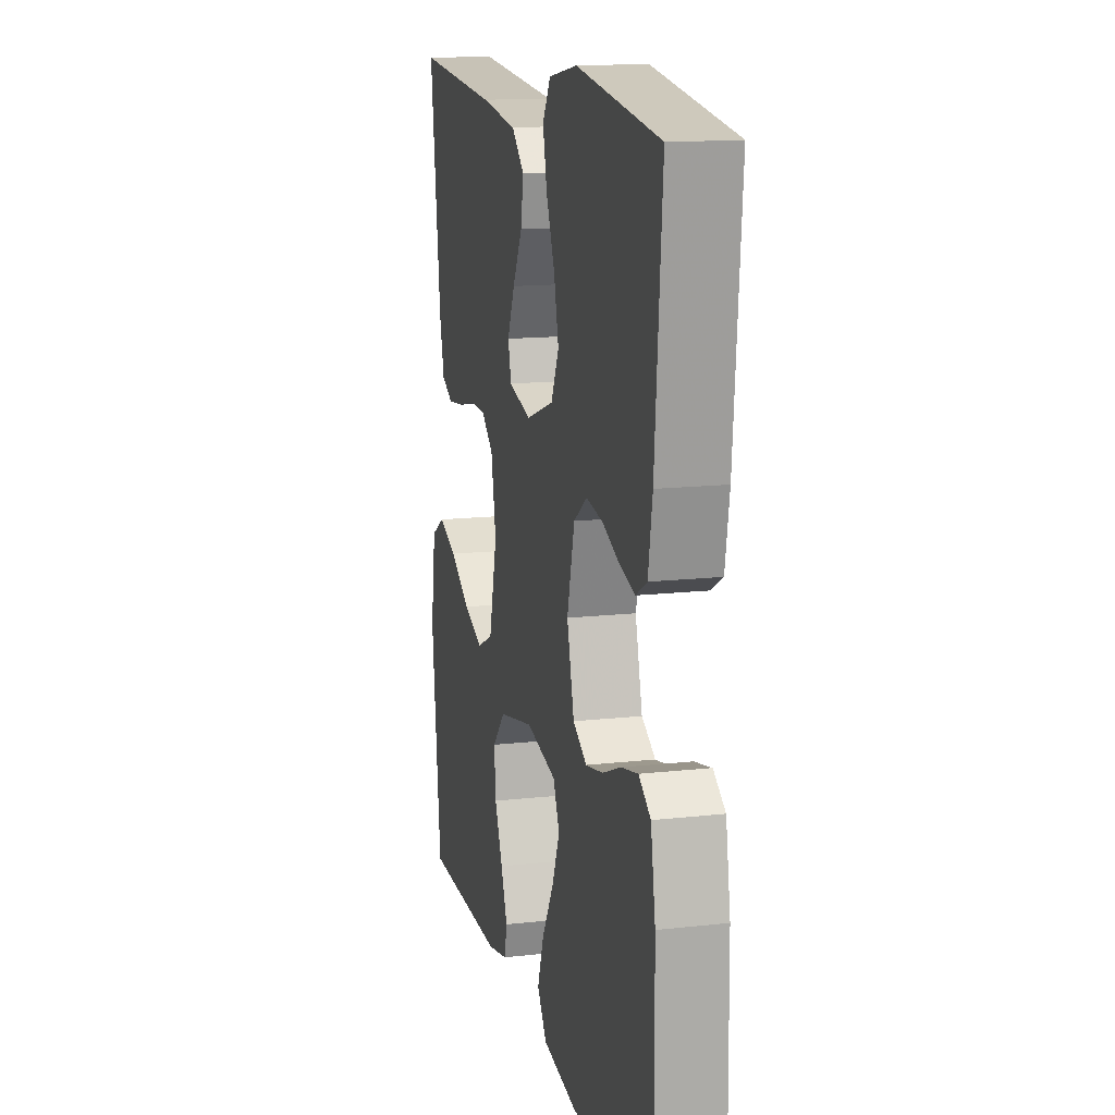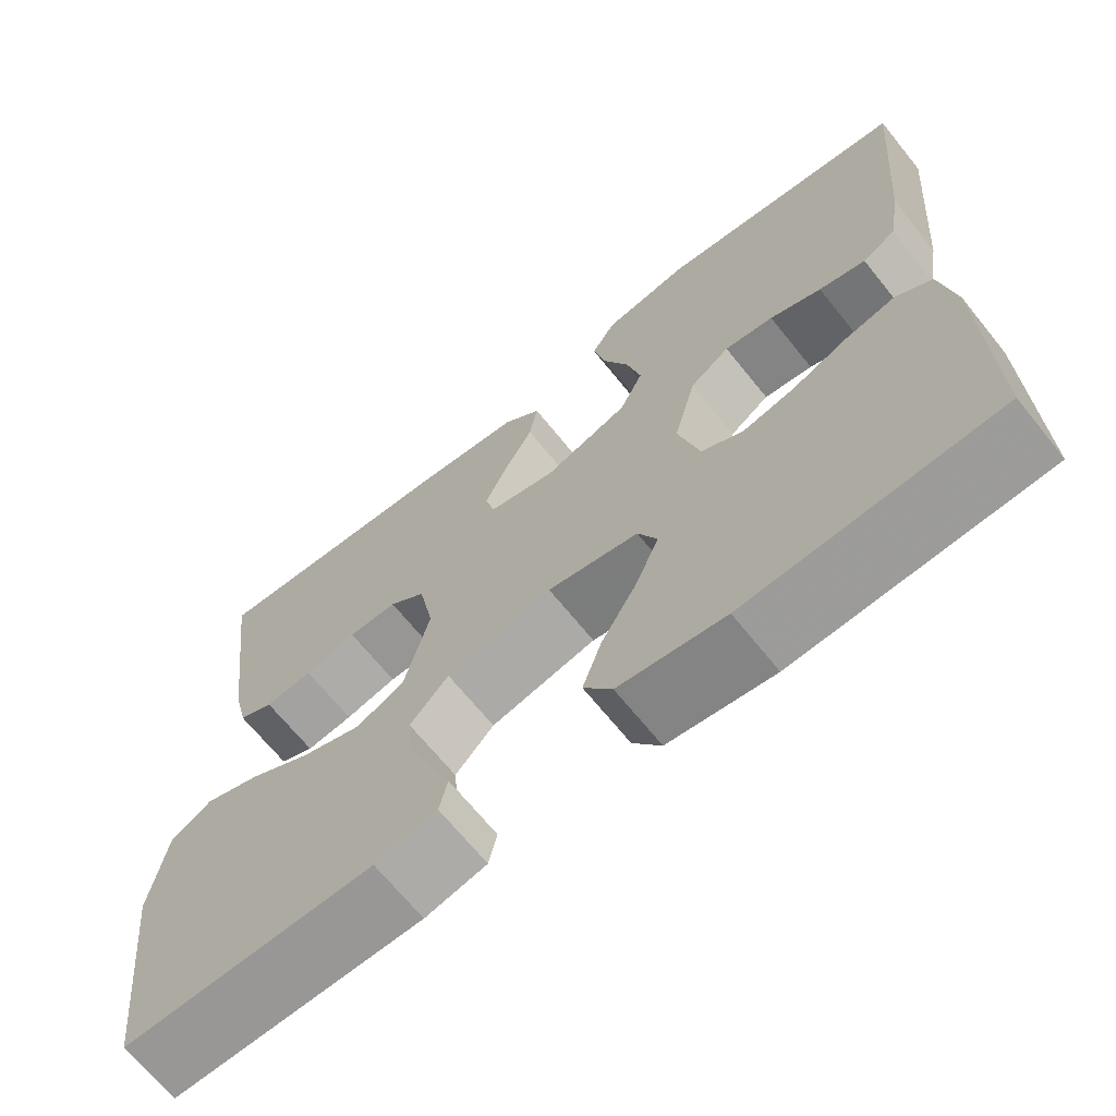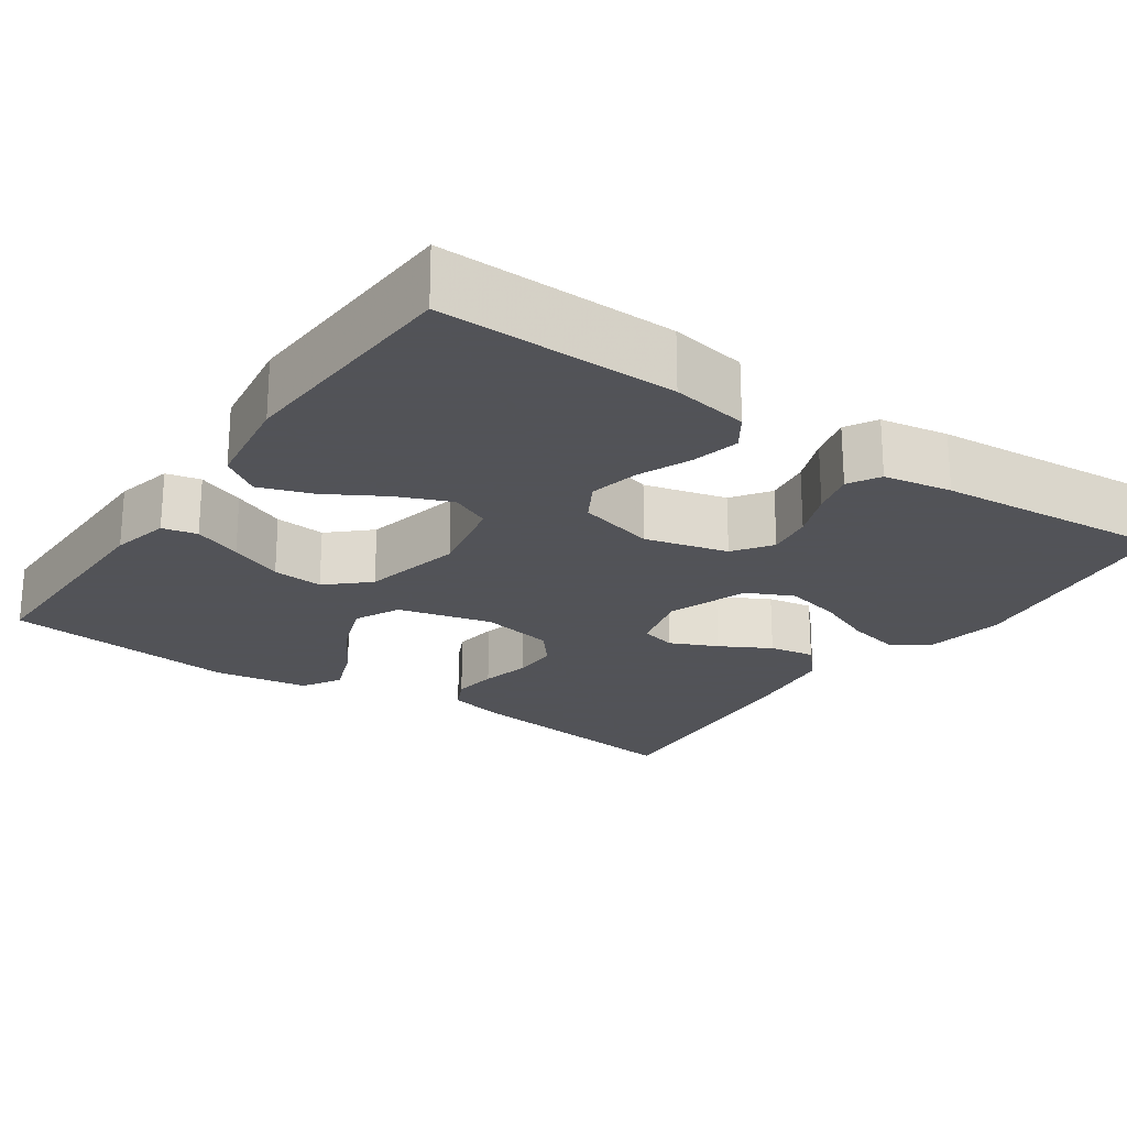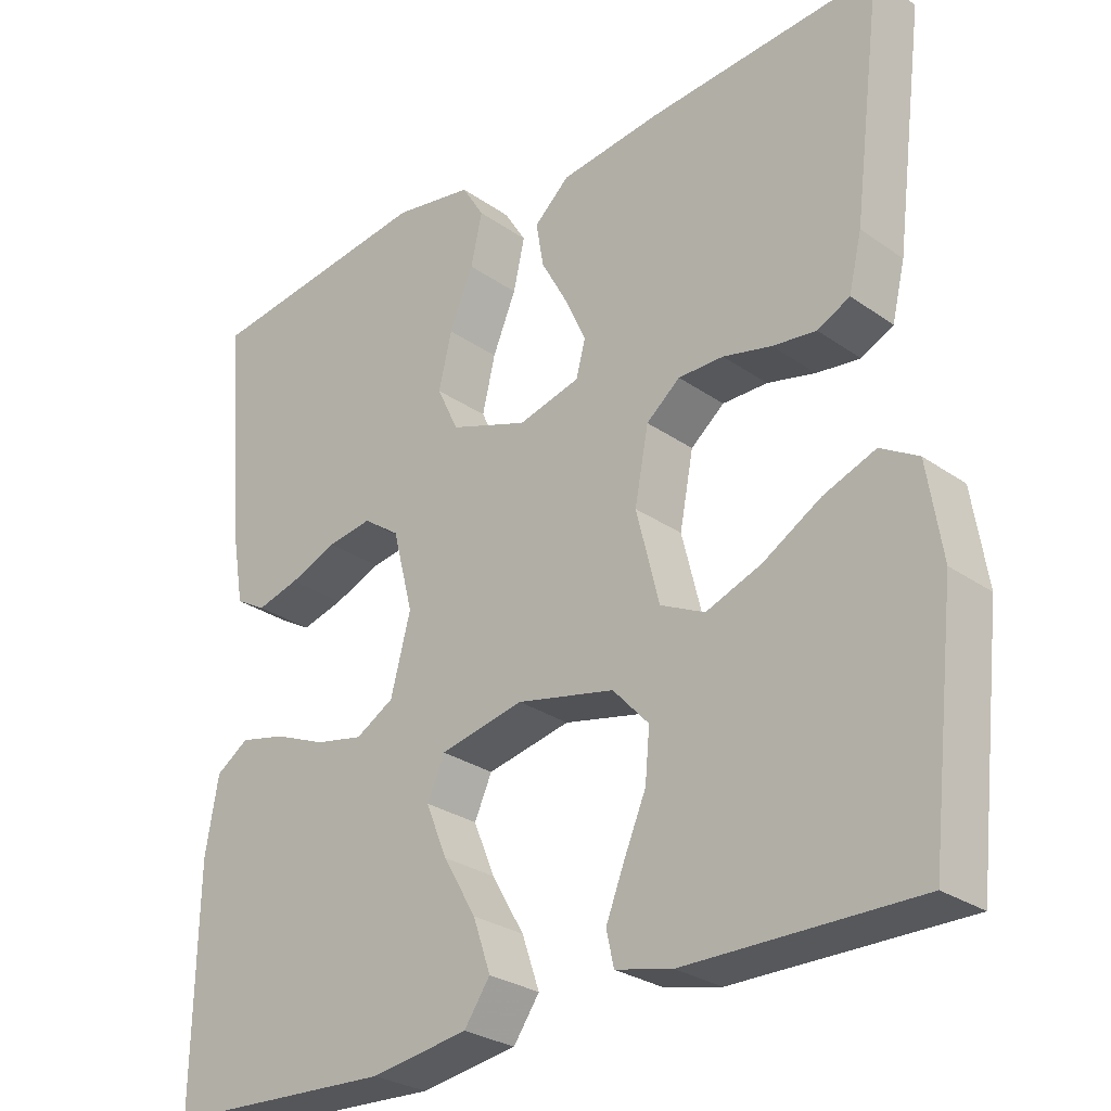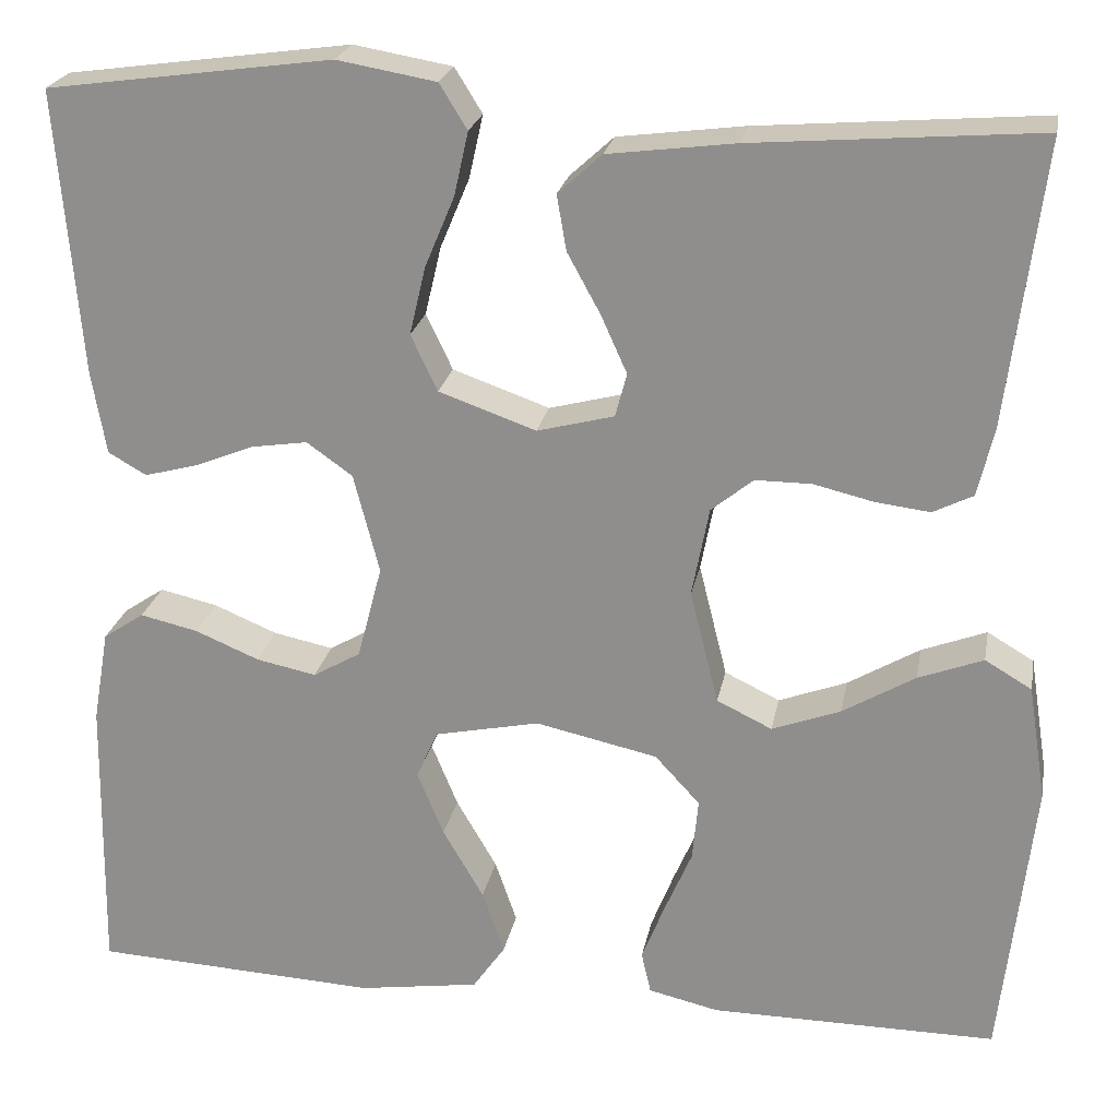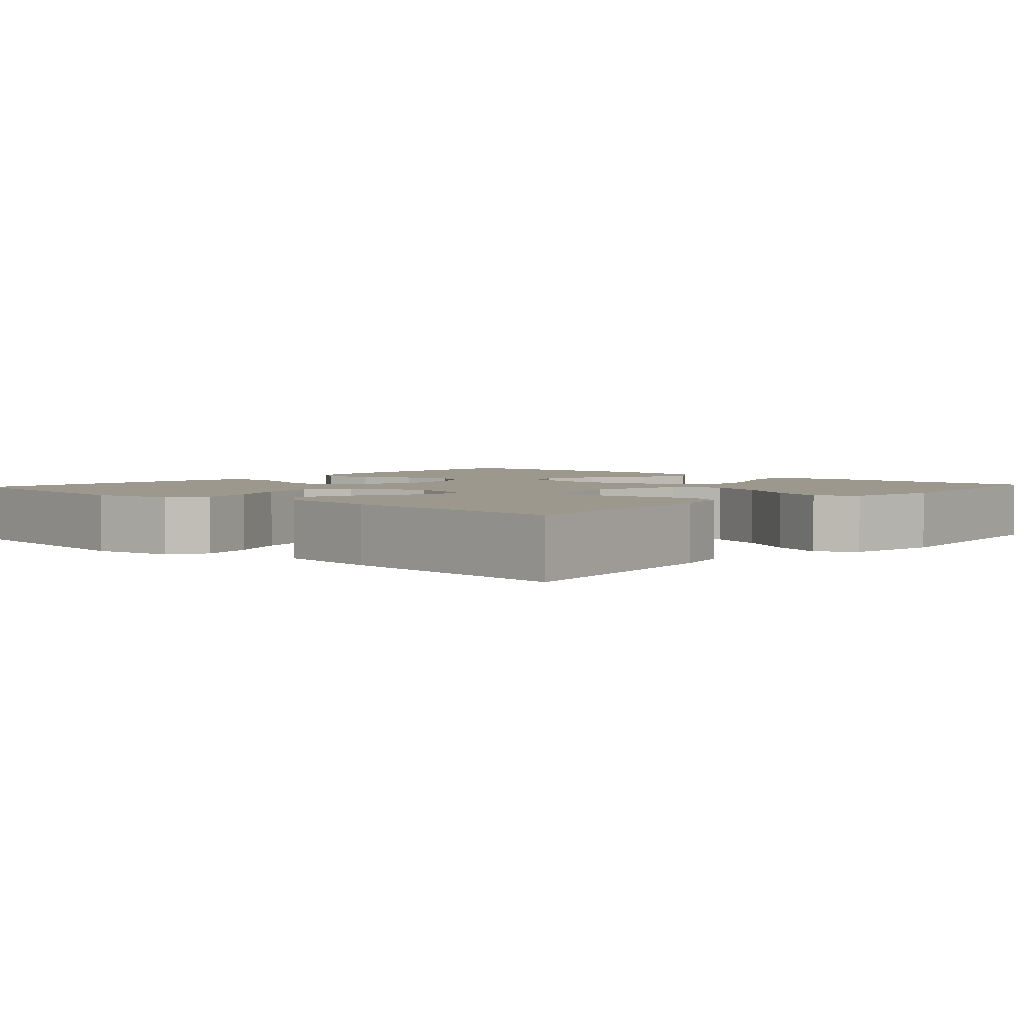
<metadata>
{"format":"obj","ext":"obj","renderer":"f3d","projection":"perspective","resolution":1024,"background":"white","views":[{"elev":14.5,"azim":-103.7,"up":"+Z"},{"elev":-67.9,"azim":-141.1,"up":"+Z"},{"elev":-22.5,"azim":-124.7,"up":"+Y"},{"elev":-28.0,"azim":43.4,"up":"+Z"},{"elev":22.9,"azim":10.5,"up":"+Z"},{"elev":3.2,"azim":41.9,"up":"+Y"}]}
</metadata>
<code>
v 0.5 0.07 -0.5
v 0.2 0.07 -0.498
v 0.126 0.07 -0.481
v 0.116 0.07 -0.437
v 0.14 0.07 -0.376
v 0.169 0.07 -0.308
v 0.175 0.07 -0.243
v 0.128 0.07 -0.192
v 0 0.07 -0.164
v -0.11 0.07 -0.187
v -0.133 0.07 -0.238
v -0.105 0.07 -0.306
v -0.062 0.07 -0.38
v -0.039 0.07 -0.447
v -0.073 0.07 -0.496
v -0.2 0.07 -0.515
v -0.5 0.07 -0.5
v -0.495 0.07 -0.2
v -0.478 0.07 -0.102
v -0.435 0.07 -0.073
v -0.374 0.07 -0.087
v -0.307 0.07 -0.115
v -0.244 0.07 -0.128
v -0.194 0.07 -0.099
v -0.168 0.07 0
v -0.195 0.07 0.105
v -0.243 0.07 0.139
v -0.302 0.07 0.13
v -0.364 0.07 0.105
v -0.42 0.07 0.09
v -0.46 0.07 0.113
v -0.475 0.07 0.2
v -0.5 0.07 0.5
v -0.2 0.07 0.541
v -0.096 0.07 0.523
v -0.067 0.07 0.476
v -0.082 0.07 0.409
v -0.113 0.07 0.335
v -0.13 0.07 0.263
v -0.102 0.07 0.204
v 0 0.07 0.168
v 0.081 0.07 0.189
v 0.093 0.07 0.235
v 0.066 0.07 0.295
v 0.031 0.07 0.359
v 0.021 0.07 0.417
v 0.067 0.07 0.459
v 0.2 0.07 0.476
v 0.5 0.07 0.5
v 0.462 0.07 0.2
v 0.445 0.07 0.129
v 0.403 0.07 0.108
v 0.346 0.07 0.115
v 0.283 0.07 0.13
v 0.224 0.07 0.13
v 0.18 0.07 0.094
v 0.162 0.07 0
v 0.192 0.07 -0.12
v 0.25 0.07 -0.148
v 0.322 0.07 -0.121
v 0.398 0.07 -0.076
v 0.466 0.07 -0.05
v 0.515 0.07 -0.079
v 0.534 0.07 -0.2
v 0.5 0 -0.5
v 0.2 0 -0.498
v 0.126 0 -0.481
v 0.116 0 -0.437
v 0.14 0 -0.376
v 0.169 0 -0.308
v 0.175 0 -0.243
v 0.128 0 -0.192
v 0 0 -0.164
v -0.11 0 -0.187
v -0.133 0 -0.238
v -0.105 0 -0.306
v -0.062 0 -0.38
v -0.039 0 -0.447
v -0.073 0 -0.496
v -0.2 0 -0.515
v -0.5 0 -0.5
v -0.495 0 -0.2
v -0.478 0 -0.102
v -0.435 0 -0.073
v -0.374 0 -0.087
v -0.307 0 -0.115
v -0.244 0 -0.128
v -0.194 0 -0.099
v -0.168 0 0
v -0.195 0 0.105
v -0.243 0 0.139
v -0.302 0 0.13
v -0.364 0 0.105
v -0.42 0 0.09
v -0.46 0 0.113
v -0.475 0 0.2
v -0.5 0 0.5
v -0.2 0 0.541
v -0.096 0 0.523
v -0.067 0 0.476
v -0.082 0 0.409
v -0.113 0 0.335
v -0.13 0 0.263
v -0.102 0 0.204
v 0 0 0.168
v 0.081 0 0.189
v 0.093 0 0.235
v 0.066 0 0.295
v 0.031 0 0.359
v 0.021 0 0.417
v 0.067 0 0.459
v 0.2 0 0.476
v 0.5 0 0.5
v 0.462 0 0.2
v 0.445 0 0.129
v 0.403 0 0.108
v 0.346 0 0.115
v 0.283 0 0.13
v 0.224 0 0.13
v 0.18 0 0.094
v 0.162 0 0
v 0.192 0 -0.12
v 0.25 0 -0.148
v 0.322 0 -0.121
v 0.398 0 -0.076
v 0.466 0 -0.05
v 0.515 0 -0.079
v 0.534 0 -0.2
f 60 61 62 63
f 59 60 63 64
f 51 52 53 54
f 49 50 51 54
f 49 54 55
f 48 49 55 56
f 44 45 46 47
f 43 44 47 48
f 42 43 48 56
f 35 36 37 38
f 35 38 39
f 34 35 39
f 33 34 39
f 32 33 39 40
f 28 29 30 31
f 27 28 31 32
f 19 20 21 22
f 19 22 23
f 18 19 23
f 17 18 23
f 16 17 23 24
f 12 13 14 15
f 11 12 15 16
f 3 4 5 6
f 1 2 3 6
f 59 64 1 6
f 58 59 6 7
f 57 58 7 8
f 41 42 56 57
f 41 57 8 9
f 27 32 40 41
f 26 27 41
f 25 26 41 9
f 11 16 24 25
f 10 11 25
f 9 10 25
f 127 126 125 124
f 128 127 124 123
f 118 117 116 115
f 118 115 114 113
f 119 118 113
f 120 119 113 112
f 111 110 109 108
f 112 111 108 107
f 120 112 107 106
f 102 101 100 99
f 103 102 99
f 103 99 98
f 103 98 97
f 104 103 97 96
f 95 94 93 92
f 96 95 92 91
f 86 85 84 83
f 87 86 83
f 87 83 82
f 87 82 81
f 88 87 81 80
f 79 78 77 76
f 80 79 76 75
f 70 69 68 67
f 70 67 66 65
f 70 65 128 123
f 71 70 123 122
f 72 71 122 121
f 121 120 106 105
f 73 72 121 105
f 105 104 96 91
f 105 91 90
f 73 105 90 89
f 89 88 80 75
f 89 75 74
f 89 74 73
f 1 65 66 2
f 2 66 67 3
f 3 67 68 4
f 4 68 69 5
f 5 69 70 6
f 6 70 71 7
f 7 71 72 8
f 8 72 73 9
f 9 73 74 10
f 10 74 75 11
f 11 75 76 12
f 12 76 77 13
f 13 77 78 14
f 14 78 79 15
f 15 79 80 16
f 16 80 81 17
f 17 81 82 18
f 18 82 83 19
f 19 83 84 20
f 20 84 85 21
f 21 85 86 22
f 22 86 87 23
f 23 87 88 24
f 24 88 89 25
f 25 89 90 26
f 26 90 91 27
f 27 91 92 28
f 28 92 93 29
f 29 93 94 30
f 30 94 95 31
f 31 95 96 32
f 32 96 97 33
f 33 97 98 34
f 34 98 99 35
f 35 99 100 36
f 36 100 101 37
f 37 101 102 38
f 38 102 103 39
f 39 103 104 40
f 40 104 105 41
f 41 105 106 42
f 42 106 107 43
f 43 107 108 44
f 44 108 109 45
f 45 109 110 46
f 46 110 111 47
f 47 111 112 48
f 48 112 113 49
f 49 113 114 50
f 50 114 115 51
f 51 115 116 52
f 52 116 117 53
f 53 117 118 54
f 54 118 119 55
f 55 119 120 56
f 56 120 121 57
f 57 121 122 58
f 58 122 123 59
f 59 123 124 60
f 60 124 125 61
f 61 125 126 62
f 62 126 127 63
f 63 127 128 64
f 64 128 65 1

</code>
